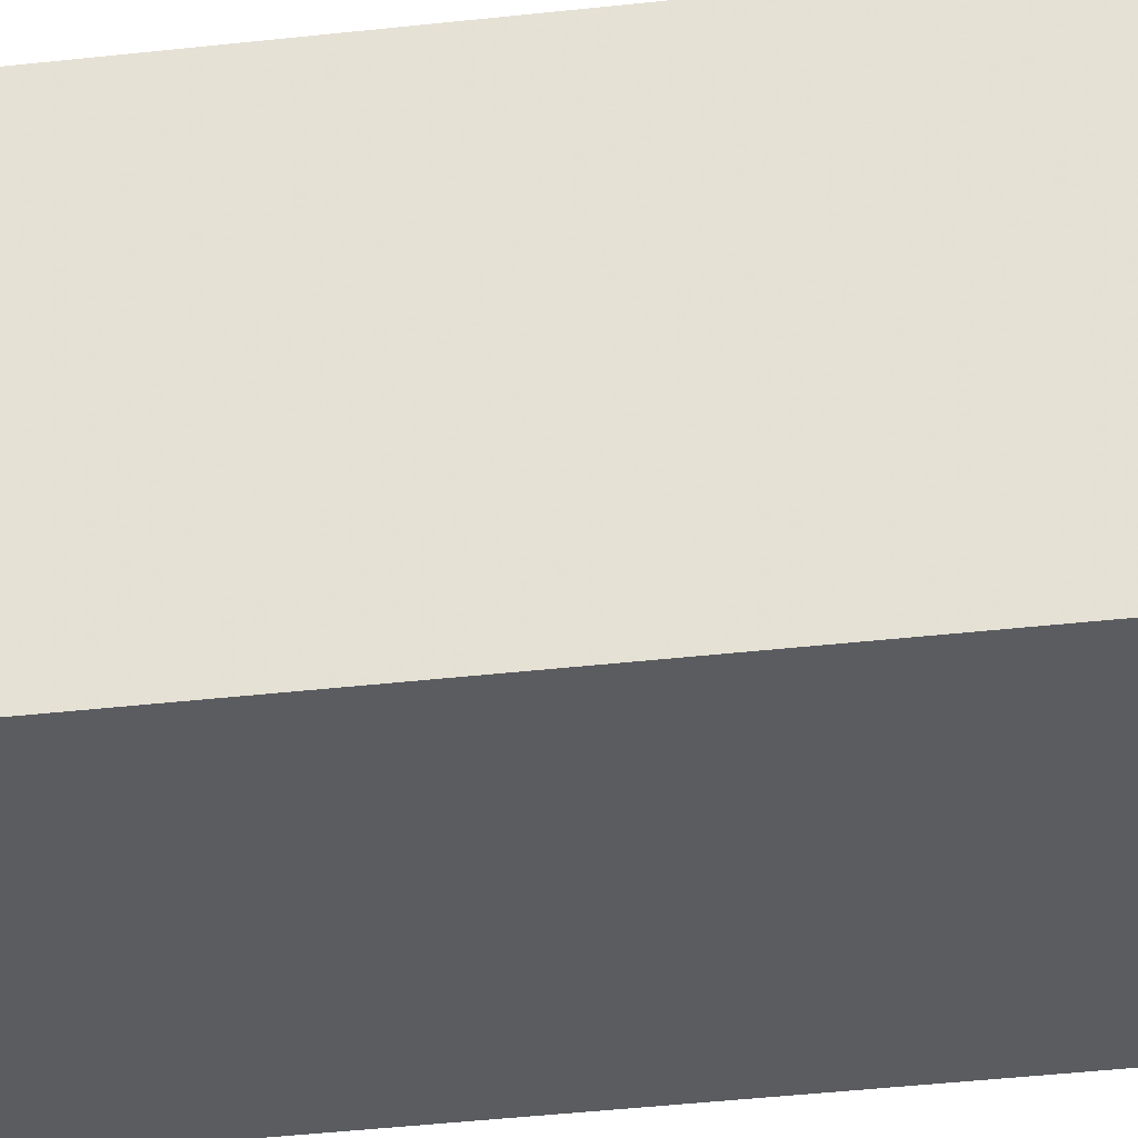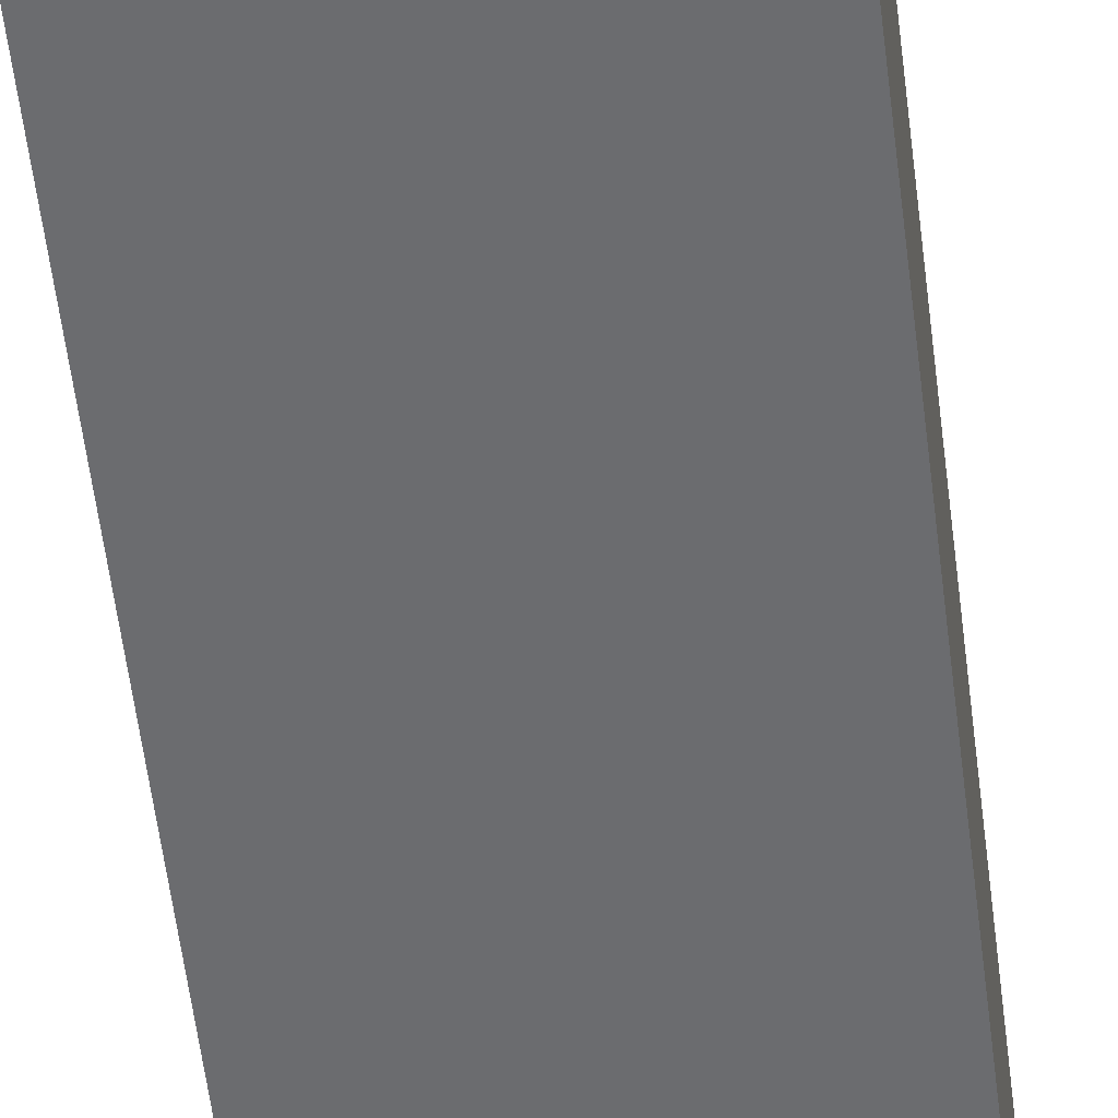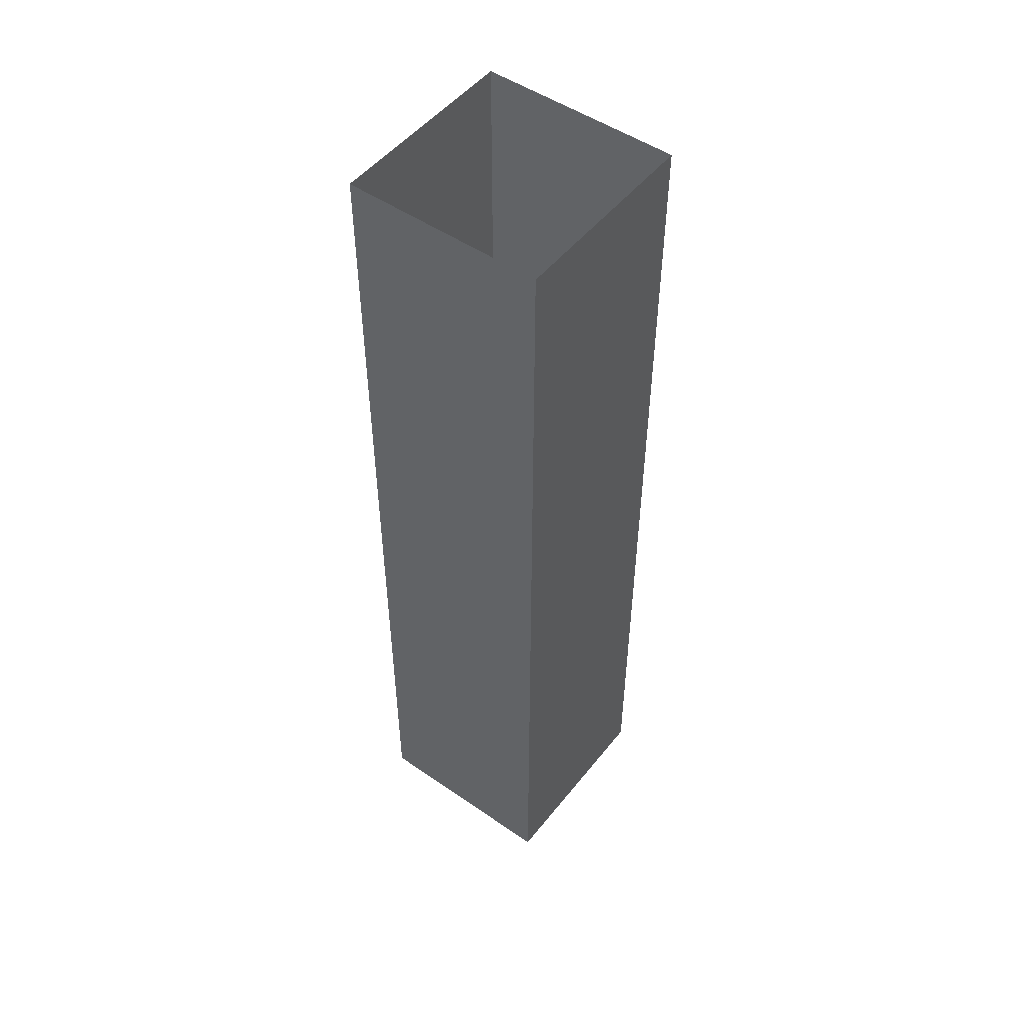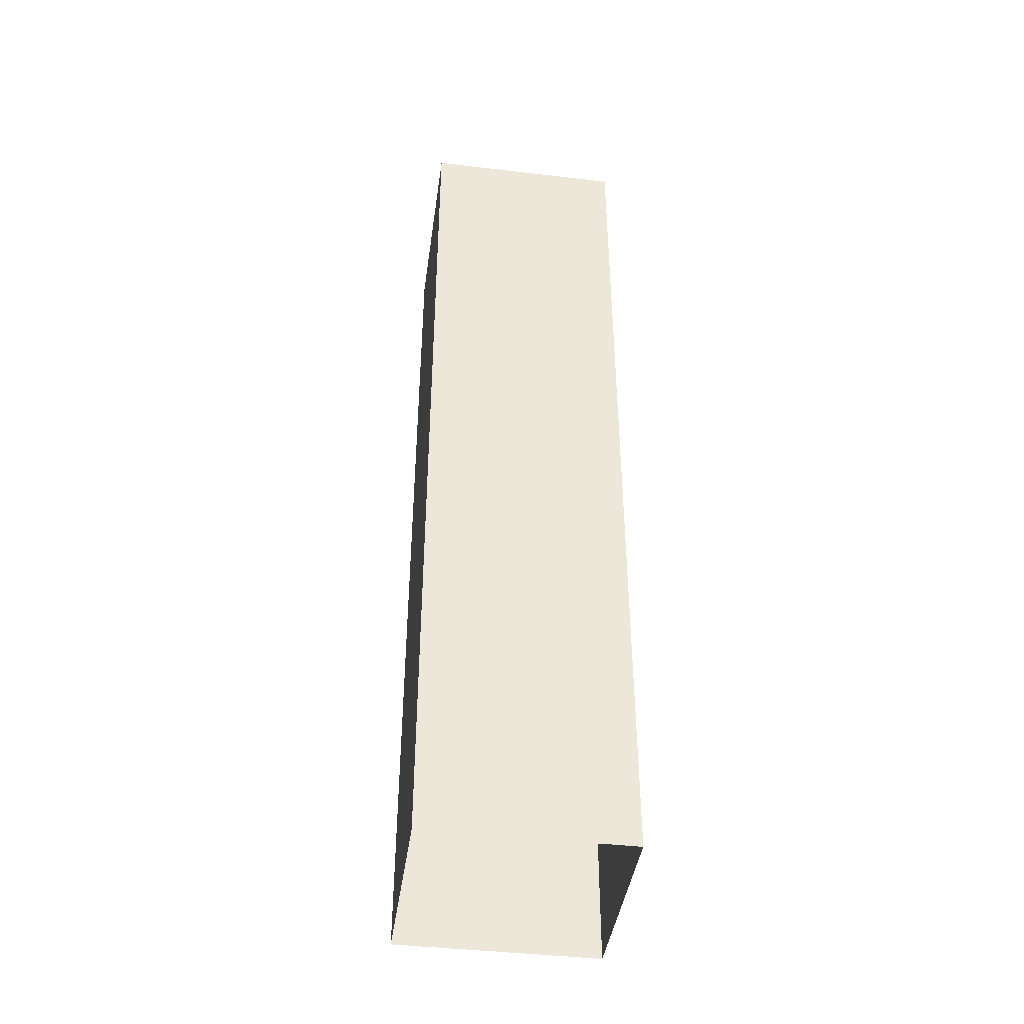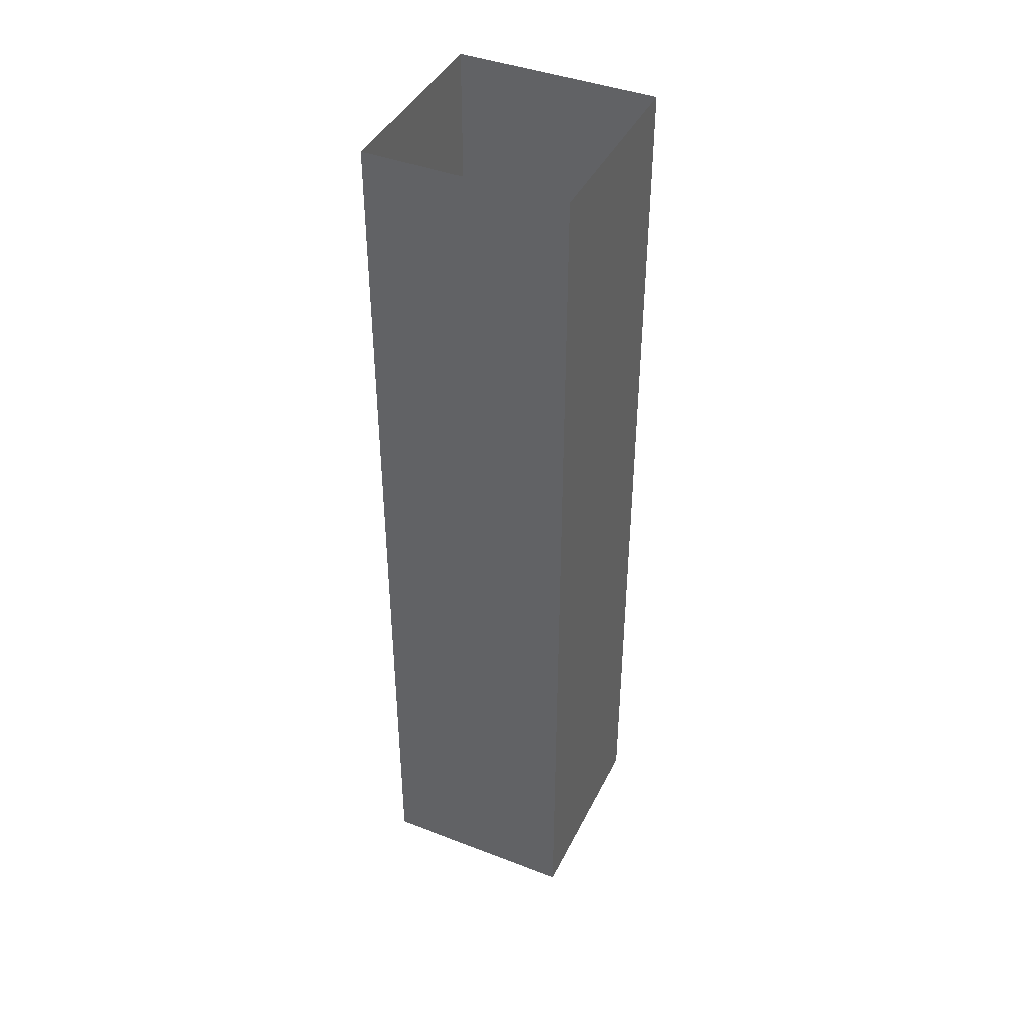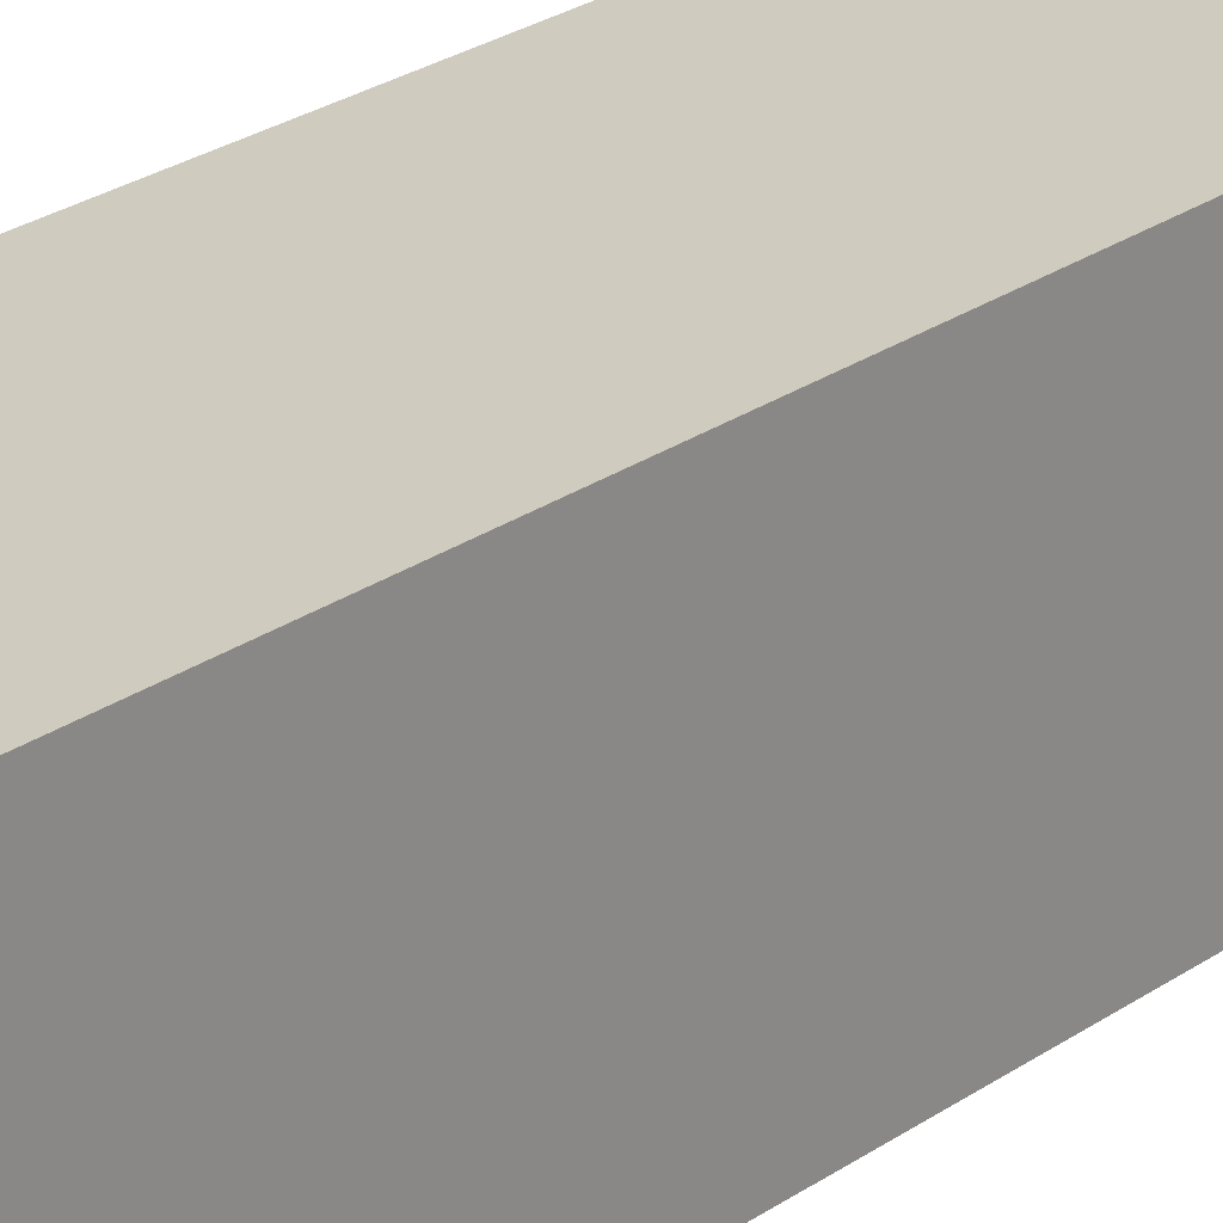
<metadata>
{"format":"obj","ext":"obj","renderer":"f3d","projection":"perspective","resolution":1024,"background":"white","views":[{"elev":-35.3,"azim":98.8,"up":"+Y"},{"elev":-53.7,"azim":6.7,"up":"+Y"},{"elev":50.4,"azim":127.1,"up":"+Z"},{"elev":-42.4,"azim":82.0,"up":"+Z"},{"elev":41.8,"azim":-65.2,"up":"+Z"},{"elev":23.7,"azim":-139.9,"up":"+Y"}]}
</metadata>
<code>
o IndustrialGirder_Cylinder.011
v -1.544 1.544 -7.224
v -1.544 1.544 7.224
v 1.544 1.544 -7.224
v 1.544 1.544 7.224
v 1.544 -1.544 -7.224
v 1.544 -1.544 7.224
v -1.544 -1.544 -7.224
v -1.544 -1.544 7.224
f 4 3 1 2
f 6 5 3 4
f 8 2 1 7
f 6 8 7 5

</code>
